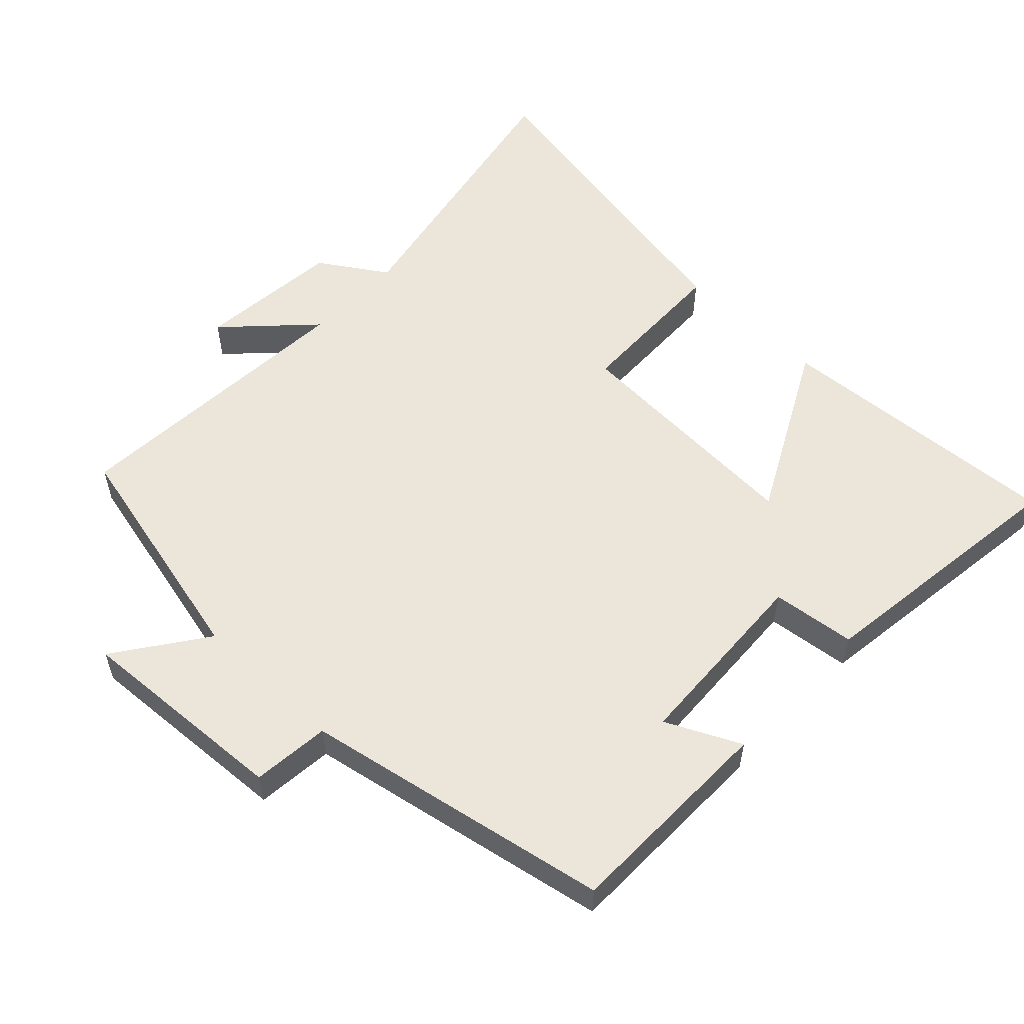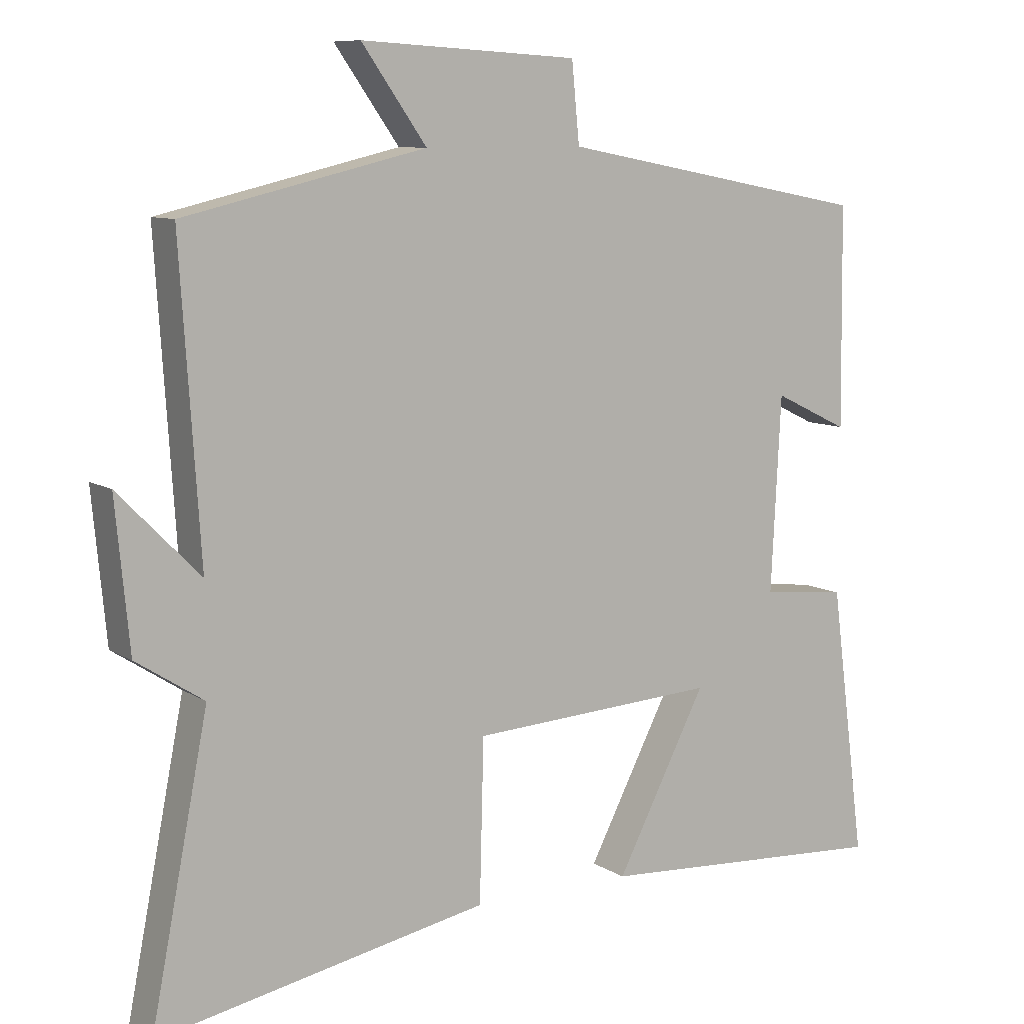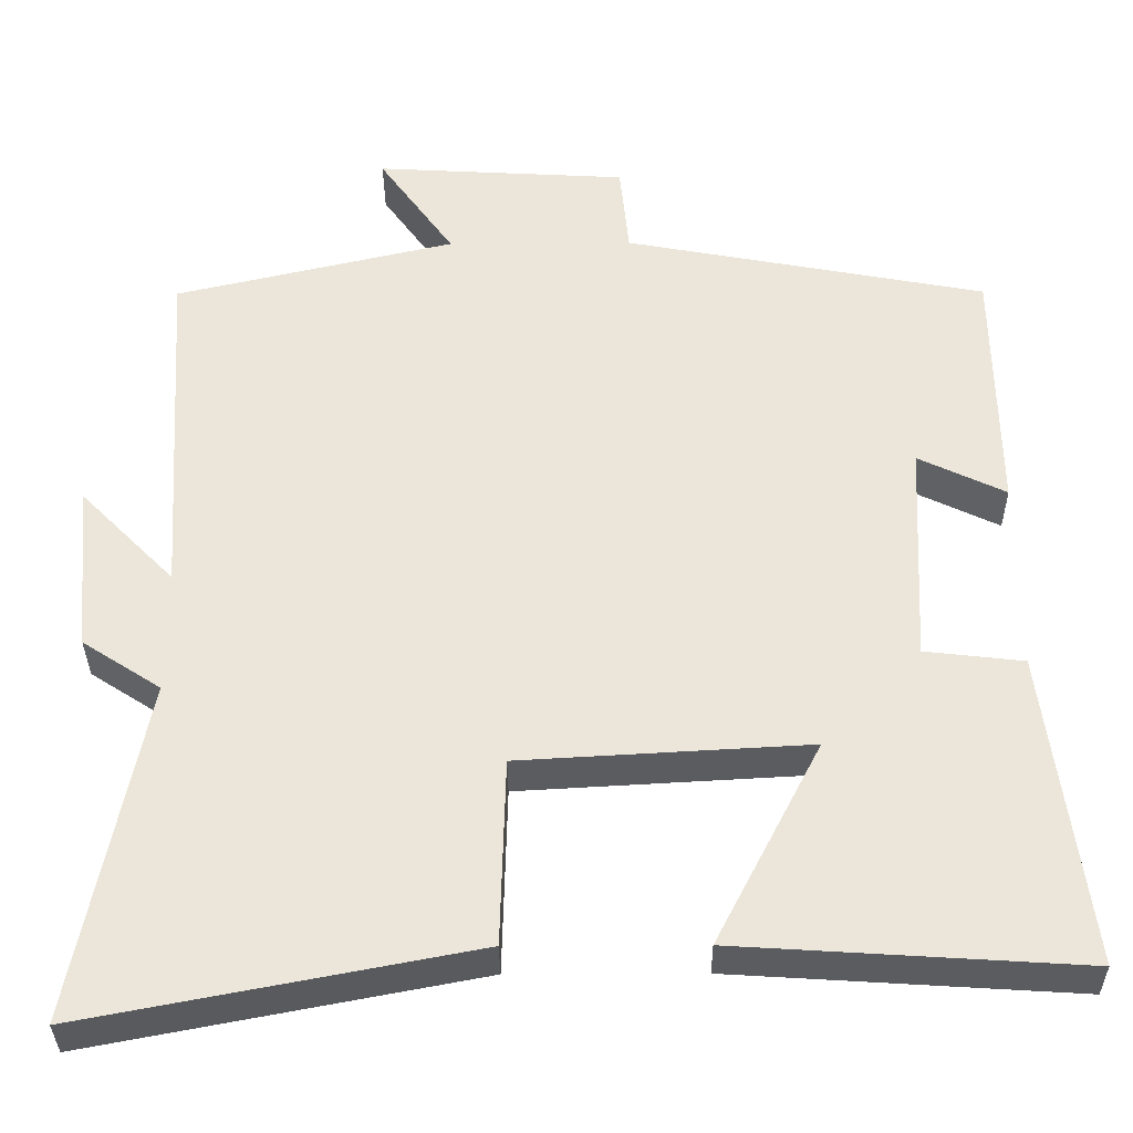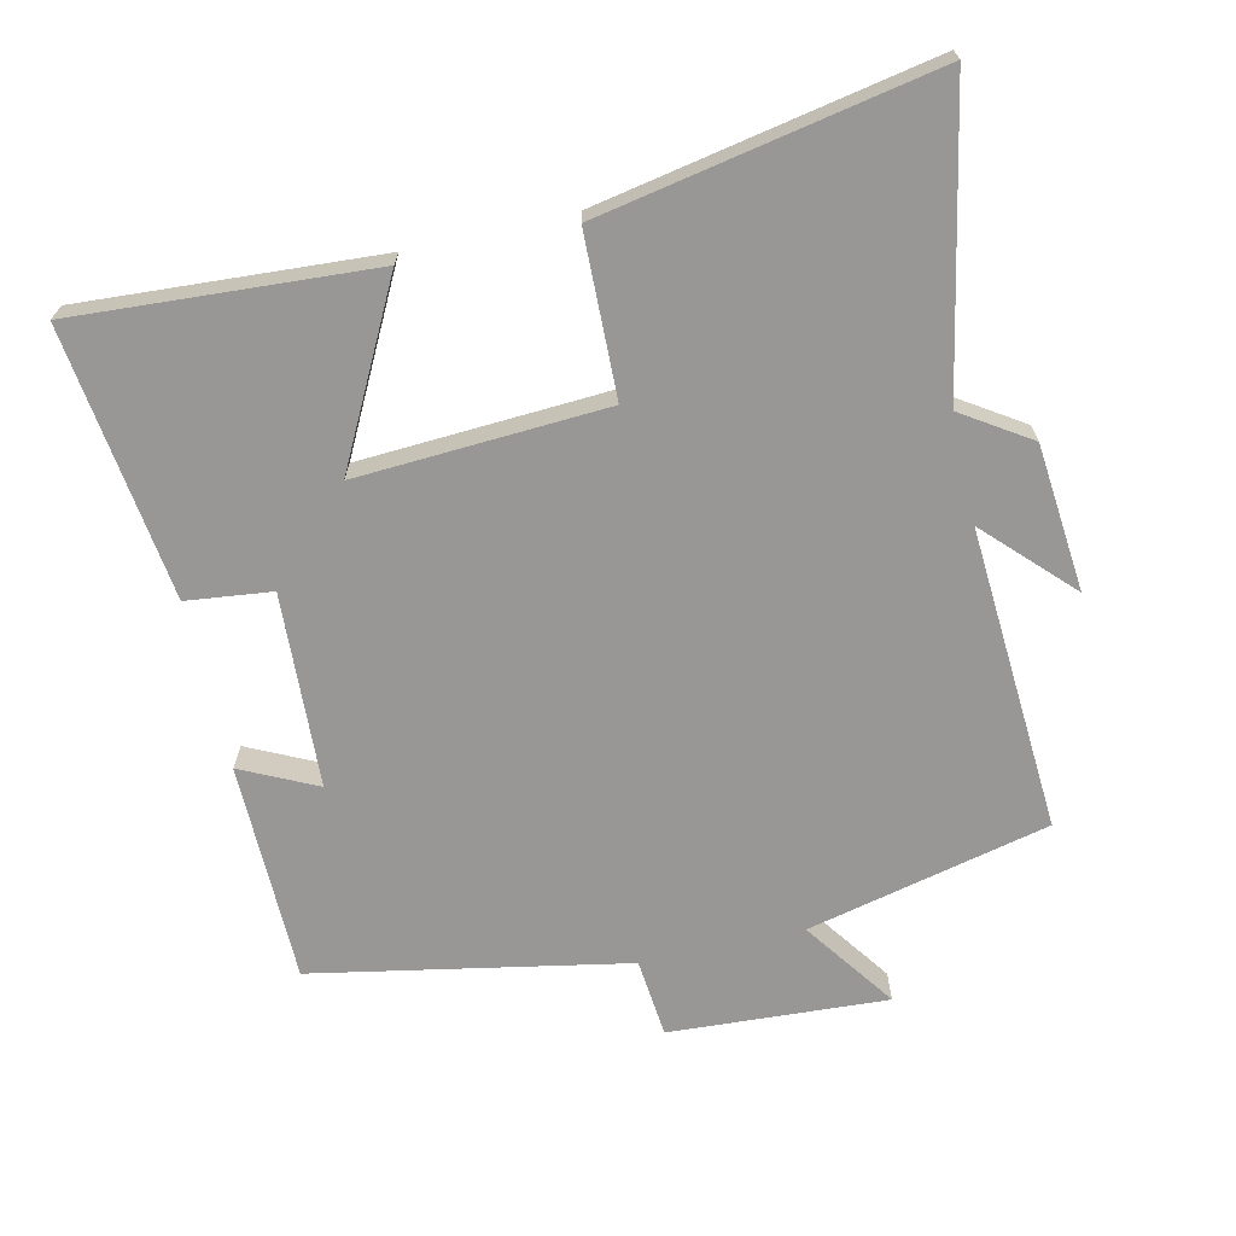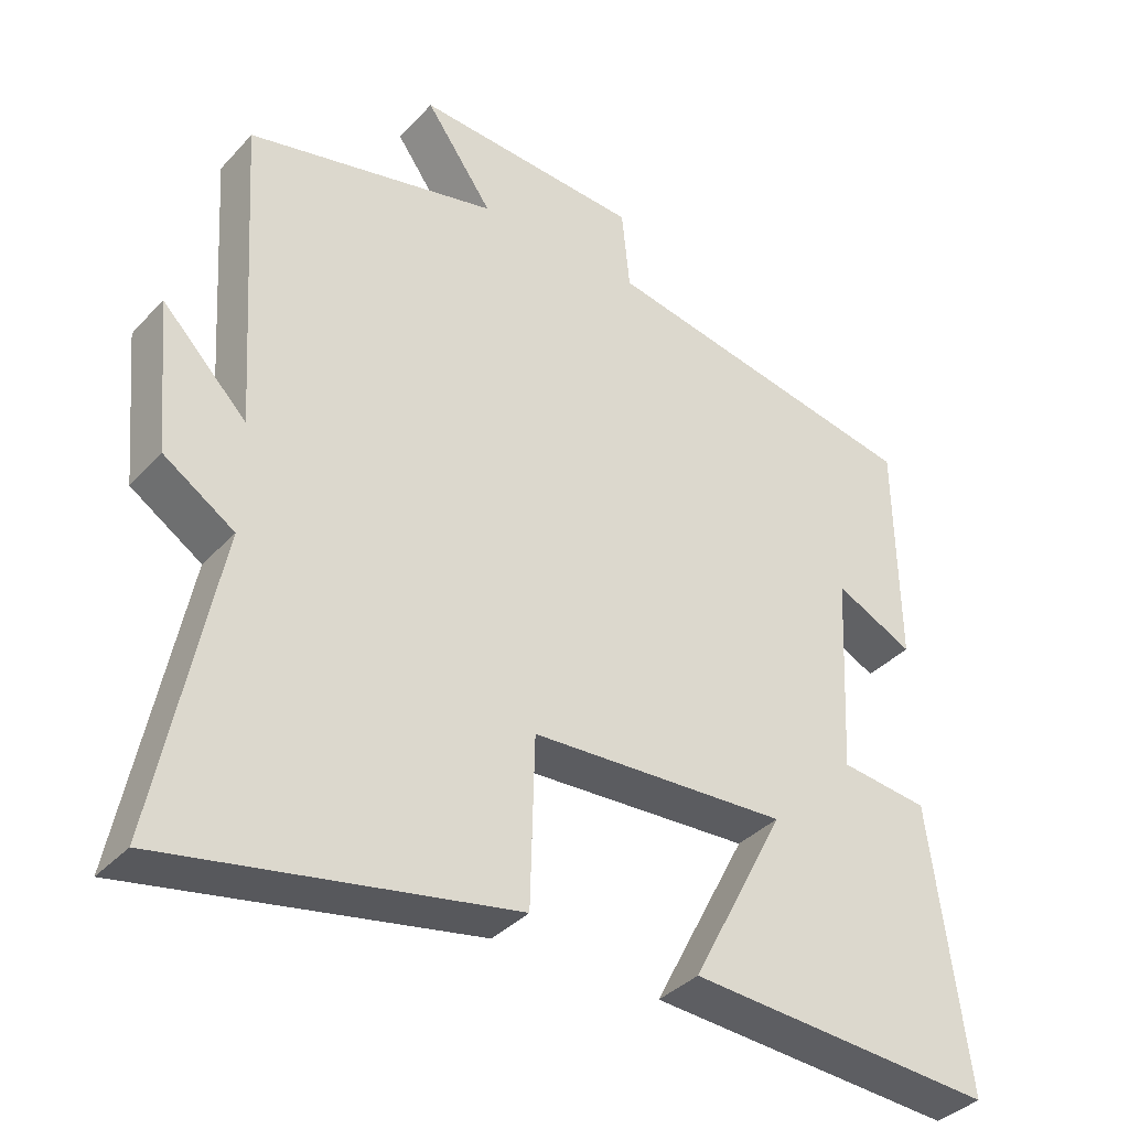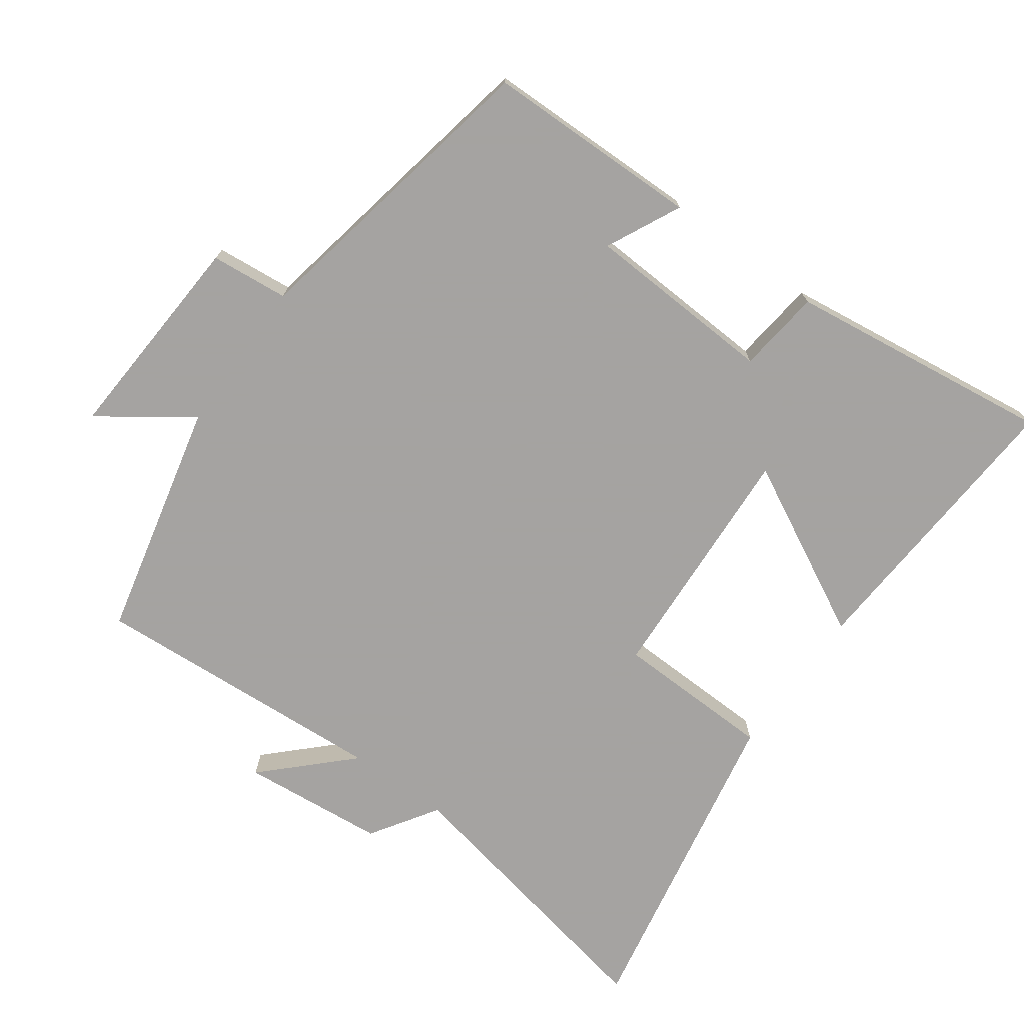
<metadata>
{"format":"obj","ext":"obj","renderer":"f3d","projection":"perspective","resolution":1024,"background":"white","views":[{"elev":55.6,"azim":43.5,"up":"+Y"},{"elev":9.2,"azim":-32.5,"up":"+Z"},{"elev":-34.2,"azim":0.5,"up":"+Z"},{"elev":-68.3,"azim":-167.2,"up":"+Y"},{"elev":-37.0,"azim":-36.9,"up":"+Z"},{"elev":-73.1,"azim":54.1,"up":"+Y"}]}
</metadata>
<code>
v -0.583 0.07 -0.591
v -0.5 0.07 -0.17
v -0.597 0.07 -0.107
v -0.617 0.07 0.103
v -0.5 0.07 -0.016
v -0.528 0.07 0.419
v -0.182 0.07 0.5
v -0.275 0.07 0.631
v 0.037 0.07 0.613
v 0.048 0.07 0.5
v 0.496 0.07 0.415
v 0.5 0.07 0.101
v 0.392 0.07 0.153
v 0.378 0.07 -0.125
v 0.5 0.07 -0.139
v 0.551 0.07 -0.527
v 0.126 0.07 -0.5
v 0.256 0.07 -0.249
v -0.1 0.07 -0.269
v -0.106 0.07 -0.5
v -0.583 0 -0.591
v -0.5 0 -0.17
v -0.597 0 -0.107
v -0.617 0 0.103
v -0.5 0 -0.016
v -0.528 0 0.419
v -0.182 0 0.5
v -0.275 0 0.631
v 0.037 0 0.613
v 0.048 0 0.5
v 0.496 0 0.415
v 0.5 0 0.101
v 0.392 0 0.153
v 0.378 0 -0.125
v 0.5 0 -0.139
v 0.551 0 -0.527
v 0.126 0 -0.5
v 0.256 0 -0.249
v -0.1 0 -0.269
v -0.106 0 -0.5
f 19 20 1 2
f 18 19 2 3
f 15 16 17 18
f 14 15 18 3
f 13 14 3
f 10 11 12 13
f 7 8 9 10
f 5 6 7 10
f 5 10 13
f 3 4 5
f 3 5 13
f 22 21 40 39
f 23 22 39 38
f 38 37 36 35
f 23 38 35 34
f 23 34 33
f 33 32 31 30
f 30 29 28 27
f 30 27 26 25
f 33 30 25
f 25 24 23
f 33 25 23
f 1 21 22 2
f 2 22 23 3
f 3 23 24 4
f 4 24 25 5
f 5 25 26 6
f 6 26 27 7
f 7 27 28 8
f 8 28 29 9
f 9 29 30 10
f 10 30 31 11
f 11 31 32 12
f 12 32 33 13
f 13 33 34 14
f 14 34 35 15
f 15 35 36 16
f 16 36 37 17
f 17 37 38 18
f 18 38 39 19
f 19 39 40 20
f 20 40 21 1

</code>
